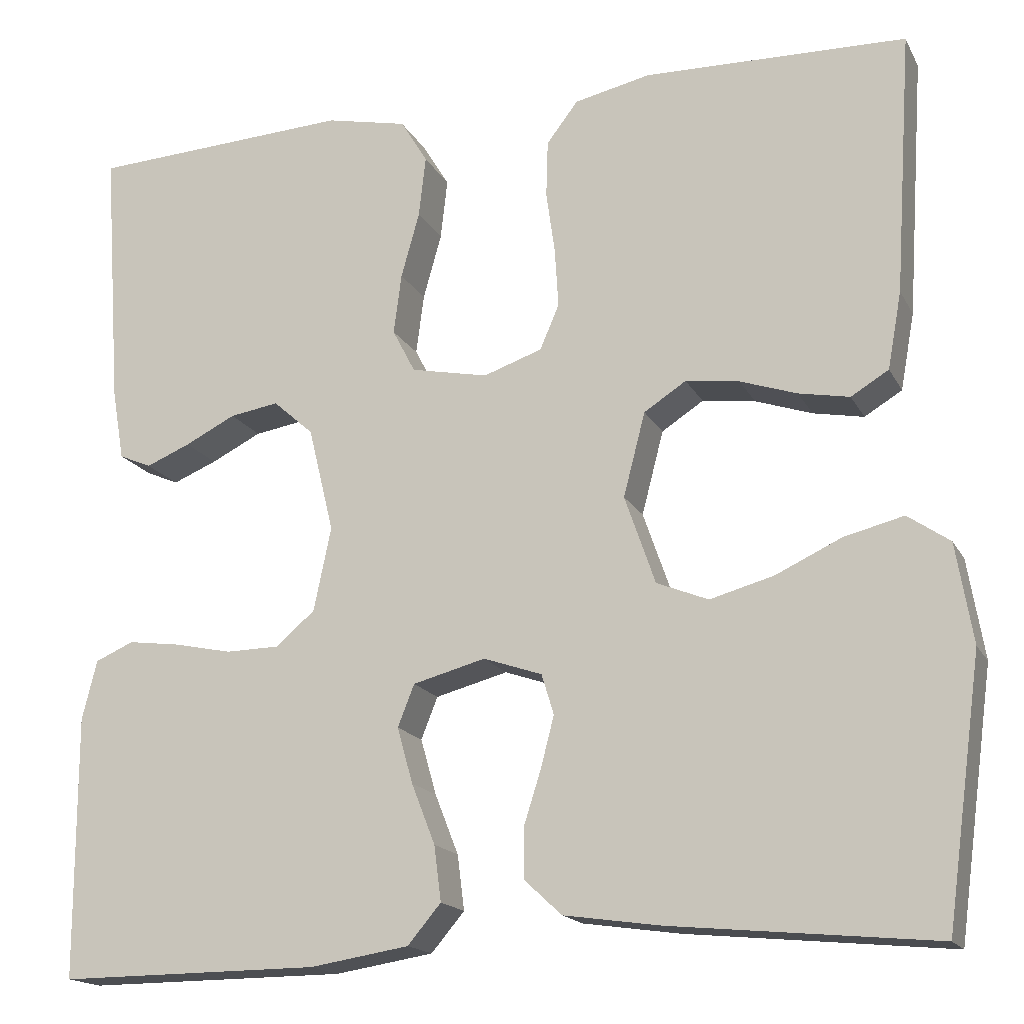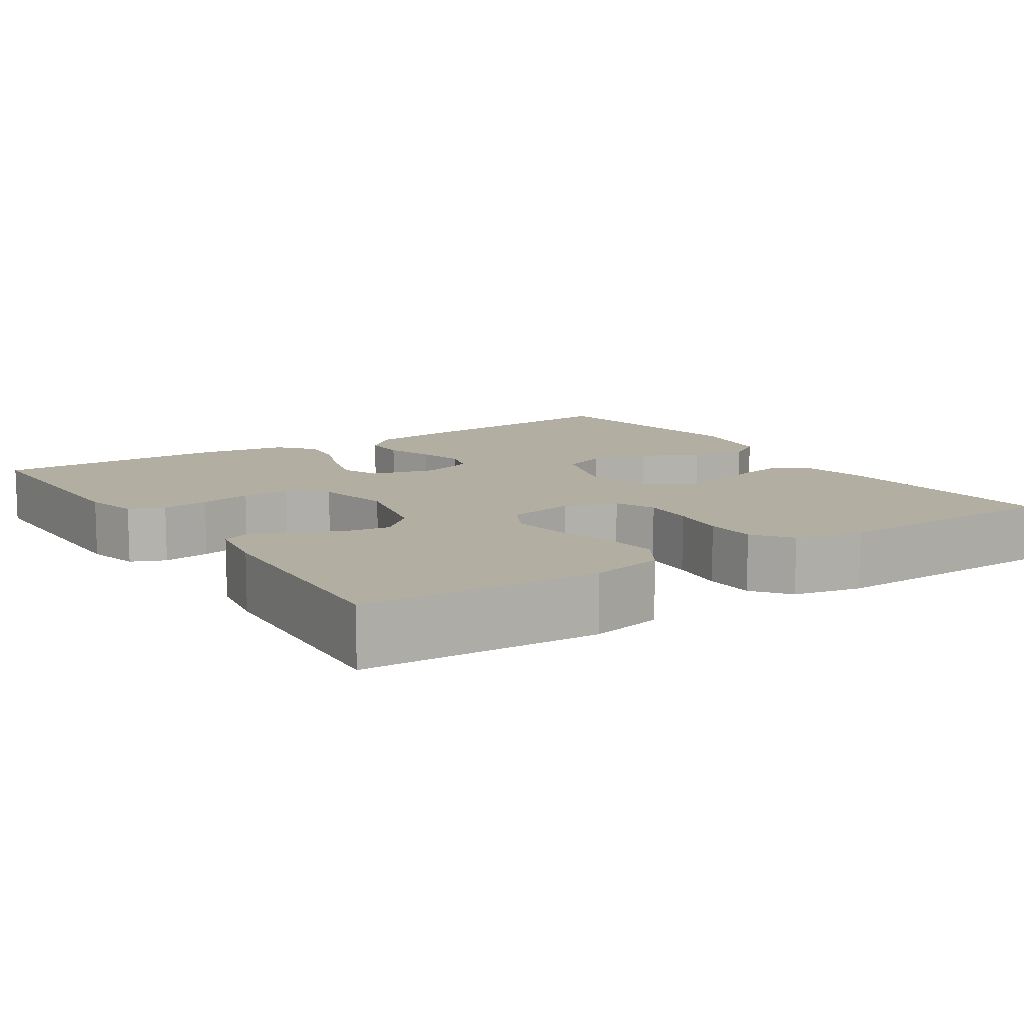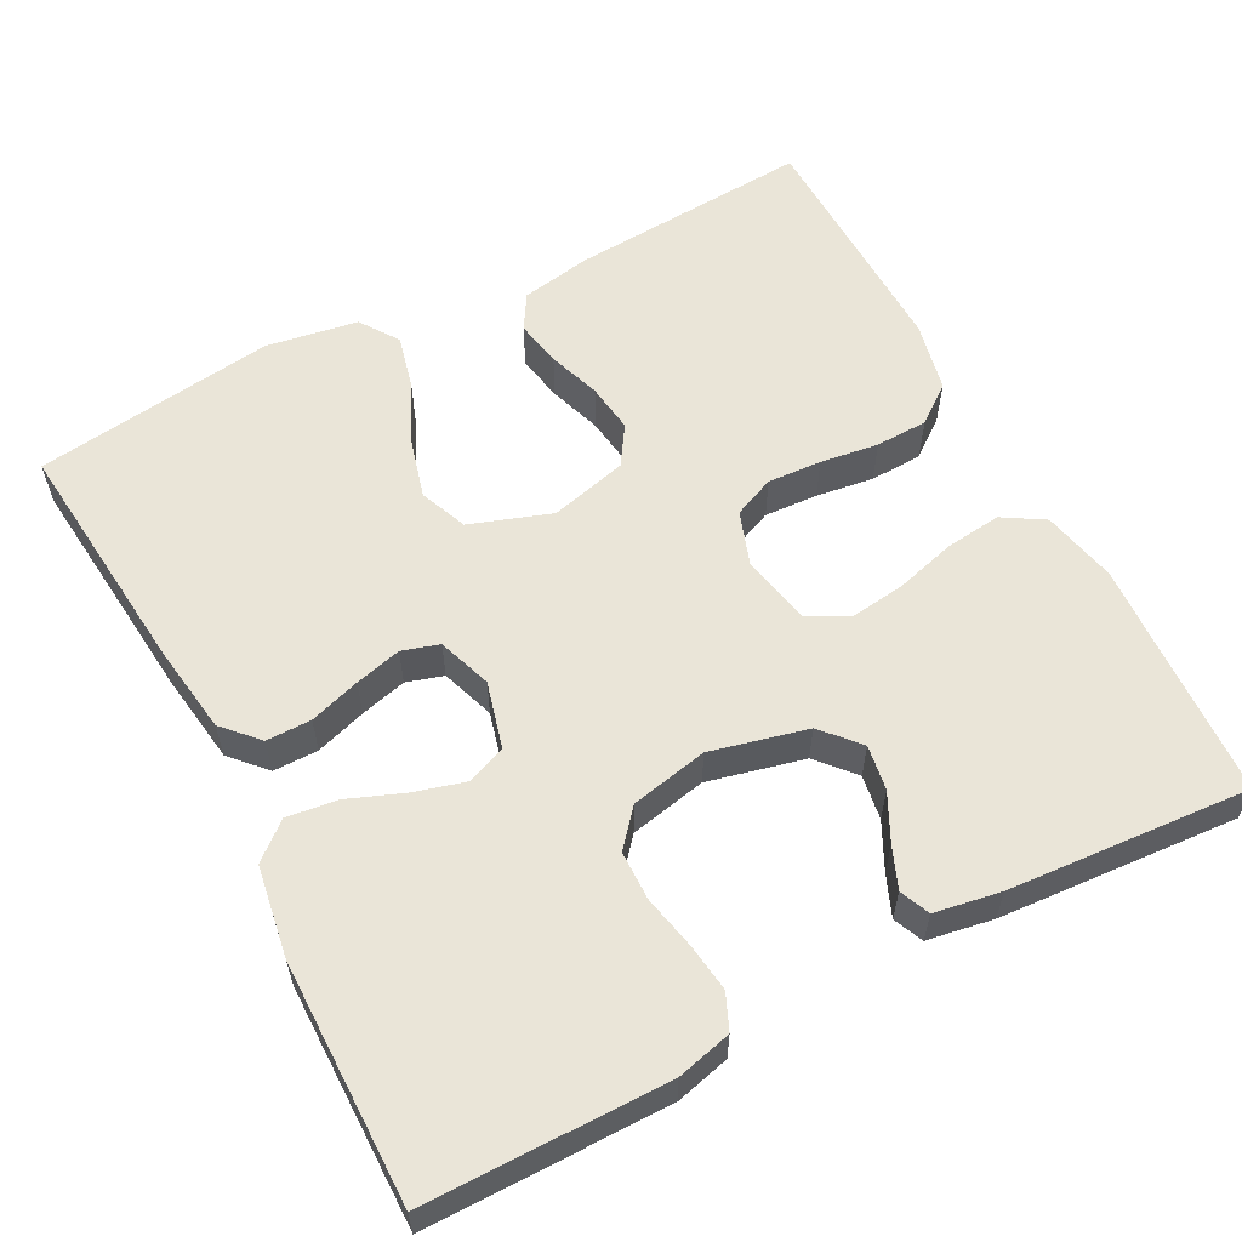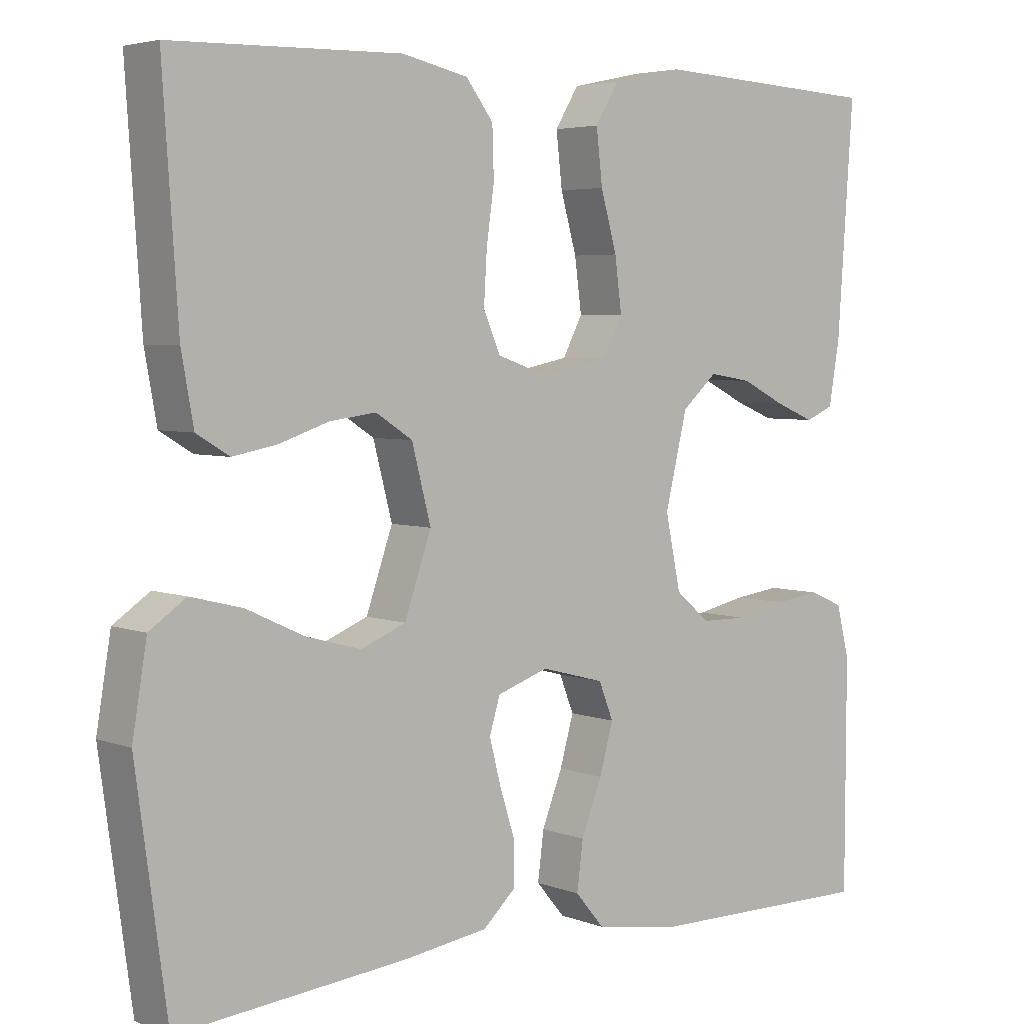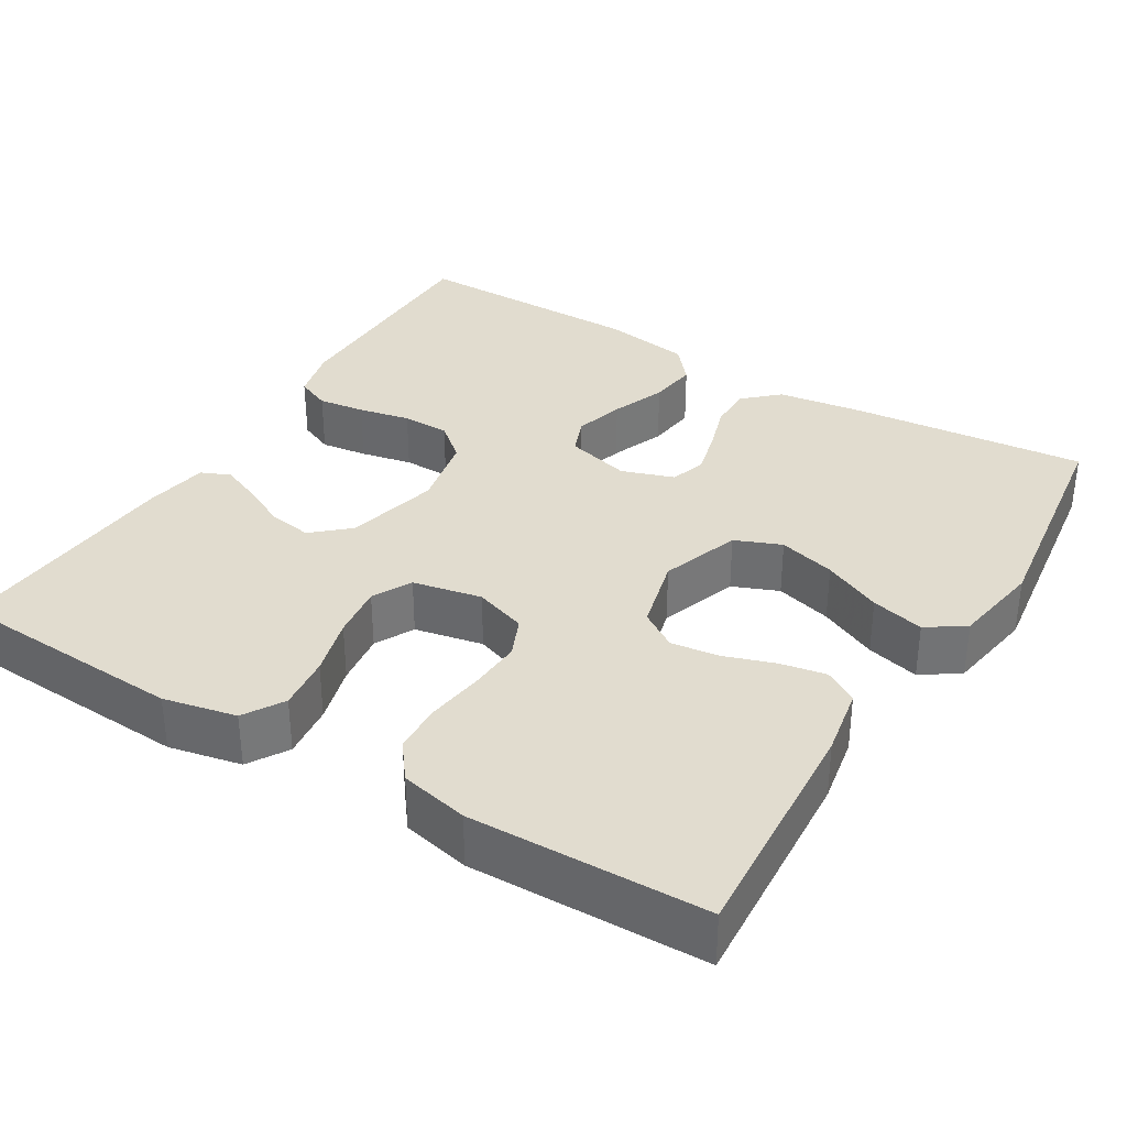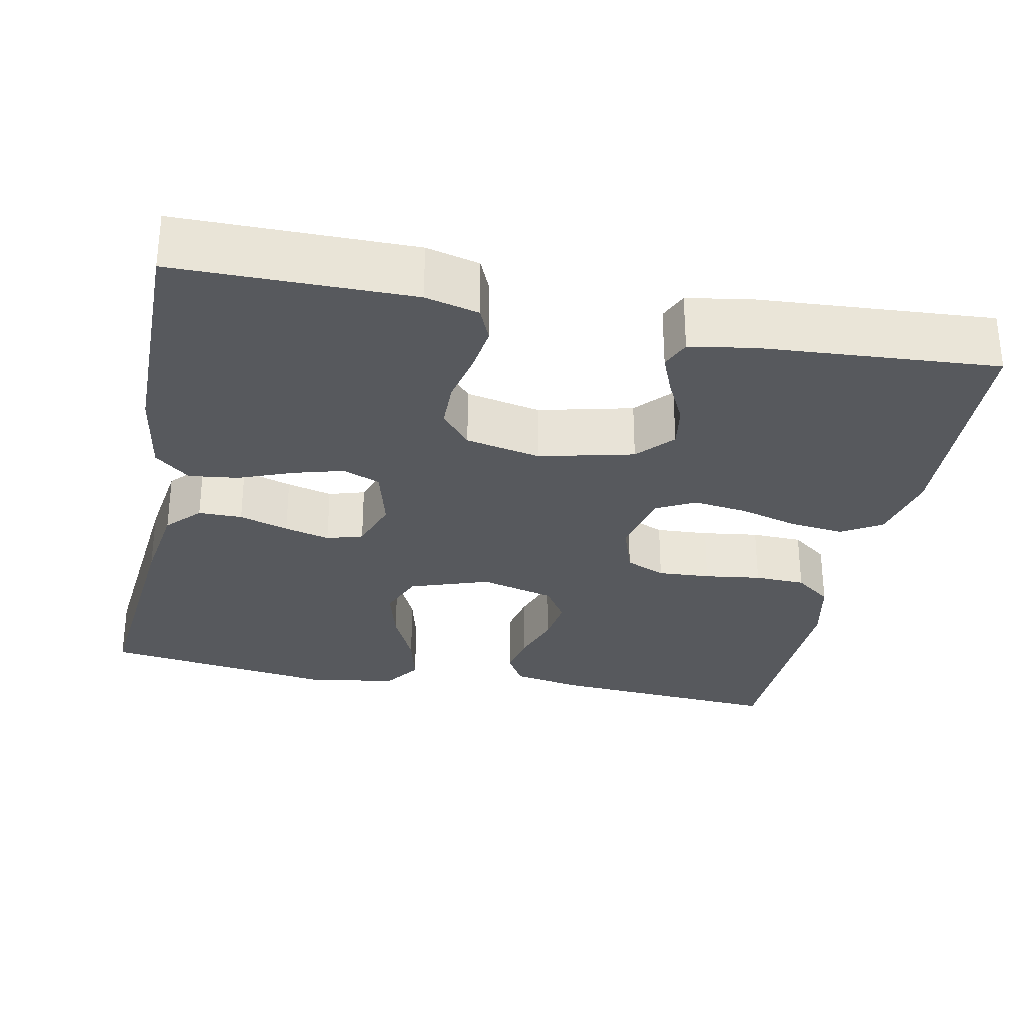
<metadata>
{"format":"obj","ext":"obj","renderer":"f3d","projection":"perspective","resolution":1024,"background":"white","views":[{"elev":-16.9,"azim":20.0,"up":"+Z"},{"elev":10.8,"azim":-33.5,"up":"+Y"},{"elev":58.7,"azim":-117.7,"up":"+Y"},{"elev":4.4,"azim":140.3,"up":"+Z"},{"elev":34.4,"azim":31.3,"up":"+Y"},{"elev":-29.7,"azim":-101.5,"up":"+Y"}]}
</metadata>
<code>
v 0.5 0.07 0.5
v 0.48 0.07 0.2
v 0.464 0.07 0.112
v 0.421 0.07 0.086
v 0.363 0.07 0.097
v 0.298 0.07 0.119
v 0.237 0.07 0.127
v 0.189 0.07 0.096
v 0.164 0.07 0
v 0.199 0.07 -0.101
v 0.258 0.07 -0.125
v 0.331 0.07 -0.105
v 0.406 0.07 -0.07
v 0.474 0.07 -0.053
v 0.522 0.07 -0.086
v 0.541 0.07 -0.2
v 0.5 0.07 -0.5
v 0.2 0.07 -0.471
v 0.089 0.07 -0.455
v 0.046 0.07 -0.415
v 0.046 0.07 -0.359
v 0.066 0.07 -0.296
v 0.081 0.07 -0.238
v 0.067 0.07 -0.192
v 0 0.07 -0.169
v -0.083 0.07 -0.191
v -0.102 0.07 -0.239
v -0.084 0.07 -0.303
v -0.057 0.07 -0.372
v -0.049 0.07 -0.435
v -0.087 0.07 -0.48
v -0.2 0.07 -0.498
v -0.5 0.07 -0.5
v -0.501 0.07 -0.2
v -0.484 0.07 -0.132
v -0.44 0.07 -0.113
v -0.38 0.07 -0.121
v -0.314 0.07 -0.135
v -0.253 0.07 -0.134
v -0.208 0.07 -0.096
v -0.188 0.07 0
v -0.217 0.07 0.12
v -0.263 0.07 0.161
v -0.319 0.07 0.152
v -0.377 0.07 0.123
v -0.428 0.07 0.102
v -0.465 0.07 0.118
v -0.479 0.07 0.2
v -0.5 0.07 0.5
v -0.2 0.07 0.516
v -0.107 0.07 0.496
v -0.076 0.07 0.445
v -0.084 0.07 0.375
v -0.105 0.07 0.3
v -0.114 0.07 0.231
v -0.088 0.07 0.181
v 0 0.07 0.163
v 0.067 0.07 0.186
v 0.089 0.07 0.237
v 0.085 0.07 0.304
v 0.075 0.07 0.376
v 0.077 0.07 0.441
v 0.113 0.07 0.488
v 0.2 0.07 0.507
v 0.5 0 0.5
v 0.48 0 0.2
v 0.464 0 0.112
v 0.421 0 0.086
v 0.363 0 0.097
v 0.298 0 0.119
v 0.237 0 0.127
v 0.189 0 0.096
v 0.164 0 0
v 0.199 0 -0.101
v 0.258 0 -0.125
v 0.331 0 -0.105
v 0.406 0 -0.07
v 0.474 0 -0.053
v 0.522 0 -0.086
v 0.541 0 -0.2
v 0.5 0 -0.5
v 0.2 0 -0.471
v 0.089 0 -0.455
v 0.046 0 -0.415
v 0.046 0 -0.359
v 0.066 0 -0.296
v 0.081 0 -0.238
v 0.067 0 -0.192
v 0 0 -0.169
v -0.083 0 -0.191
v -0.102 0 -0.239
v -0.084 0 -0.303
v -0.057 0 -0.372
v -0.049 0 -0.435
v -0.087 0 -0.48
v -0.2 0 -0.498
v -0.5 0 -0.5
v -0.501 0 -0.2
v -0.484 0 -0.132
v -0.44 0 -0.113
v -0.38 0 -0.121
v -0.314 0 -0.135
v -0.253 0 -0.134
v -0.208 0 -0.096
v -0.188 0 0
v -0.217 0 0.12
v -0.263 0 0.161
v -0.319 0 0.152
v -0.377 0 0.123
v -0.428 0 0.102
v -0.465 0 0.118
v -0.479 0 0.2
v -0.5 0 0.5
v -0.2 0 0.516
v -0.107 0 0.496
v -0.076 0 0.445
v -0.084 0 0.375
v -0.105 0 0.3
v -0.114 0 0.231
v -0.088 0 0.181
v 0 0 0.163
v 0.067 0 0.186
v 0.089 0 0.237
v 0.085 0 0.304
v 0.075 0 0.376
v 0.077 0 0.441
v 0.113 0 0.488
v 0.2 0 0.507
f 4 5 6
f 3 4 6
f 2 3 6
f 1 2 6
f 64 1 6
f 63 64 6
f 62 63 6
f 61 62 6
f 60 61 6
f 59 60 6 7
f 58 59 7 8
f 57 58 8 9
f 56 57 9 10
f 52 53 54
f 51 52 54
f 50 51 54
f 49 50 54
f 48 49 54
f 47 48 54
f 46 47 54
f 45 46 54
f 44 45 54
f 43 44 54 55
f 42 43 55 56
f 36 37 38
f 35 36 38
f 34 35 38
f 33 34 38
f 32 33 38
f 31 32 38
f 30 31 38
f 29 30 38
f 28 29 38
f 27 28 38 39
f 26 27 39 40
f 20 21 22
f 19 20 22
f 18 19 22
f 17 18 22
f 16 17 22
f 15 16 22
f 14 15 22
f 13 14 22
f 12 13 22
f 11 12 22 23
f 10 11 23 24
f 10 24 25
f 56 10 25
f 42 56 25
f 41 42 25
f 25 26 40 41
f 70 69 68
f 70 68 67
f 70 67 66
f 70 66 65
f 70 65 128
f 70 128 127
f 70 127 126
f 70 126 125
f 70 125 124
f 71 70 124 123
f 72 71 123 122
f 73 72 122 121
f 74 73 121 120
f 118 117 116
f 118 116 115
f 118 115 114
f 118 114 113
f 118 113 112
f 118 112 111
f 118 111 110
f 118 110 109
f 118 109 108
f 119 118 108 107
f 120 119 107 106
f 102 101 100
f 102 100 99
f 102 99 98
f 102 98 97
f 102 97 96
f 102 96 95
f 102 95 94
f 102 94 93
f 102 93 92
f 103 102 92 91
f 104 103 91 90
f 86 85 84
f 86 84 83
f 86 83 82
f 86 82 81
f 86 81 80
f 86 80 79
f 86 79 78
f 86 78 77
f 86 77 76
f 87 86 76 75
f 88 87 75 74
f 89 88 74
f 89 74 120
f 89 120 106
f 89 106 105
f 105 104 90 89
f 1 65 66 2
f 2 66 67 3
f 3 67 68 4
f 4 68 69 5
f 5 69 70 6
f 6 70 71 7
f 7 71 72 8
f 8 72 73 9
f 9 73 74 10
f 10 74 75 11
f 11 75 76 12
f 12 76 77 13
f 13 77 78 14
f 14 78 79 15
f 15 79 80 16
f 16 80 81 17
f 17 81 82 18
f 18 82 83 19
f 19 83 84 20
f 20 84 85 21
f 21 85 86 22
f 22 86 87 23
f 23 87 88 24
f 24 88 89 25
f 25 89 90 26
f 26 90 91 27
f 27 91 92 28
f 28 92 93 29
f 29 93 94 30
f 30 94 95 31
f 31 95 96 32
f 32 96 97 33
f 33 97 98 34
f 34 98 99 35
f 35 99 100 36
f 36 100 101 37
f 37 101 102 38
f 38 102 103 39
f 39 103 104 40
f 40 104 105 41
f 41 105 106 42
f 42 106 107 43
f 43 107 108 44
f 44 108 109 45
f 45 109 110 46
f 46 110 111 47
f 47 111 112 48
f 48 112 113 49
f 49 113 114 50
f 50 114 115 51
f 51 115 116 52
f 52 116 117 53
f 53 117 118 54
f 54 118 119 55
f 55 119 120 56
f 56 120 121 57
f 57 121 122 58
f 58 122 123 59
f 59 123 124 60
f 60 124 125 61
f 61 125 126 62
f 62 126 127 63
f 63 127 128 64
f 64 128 65 1

</code>
